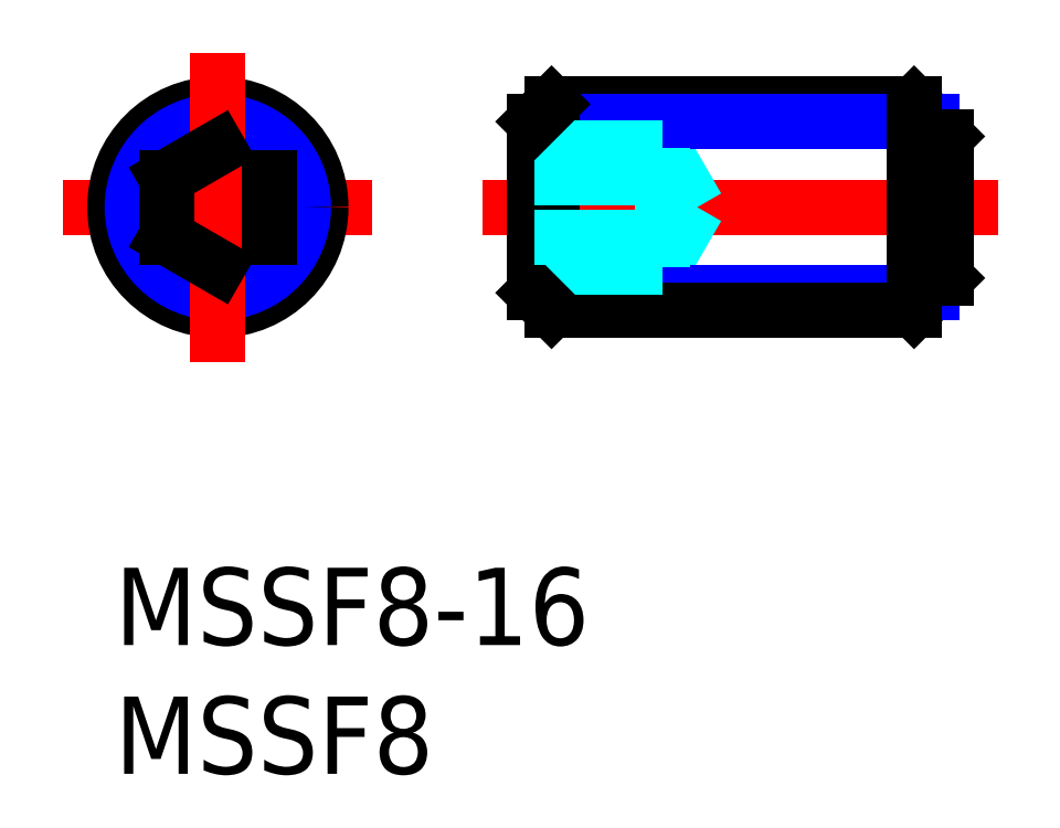
<metadata>
{"format":"dxf","ext":"dxf","renderer":"ezdxf+matplotlib","layout":"modelspace","background":"white","min_lineweight":24,"dpi":150}
</metadata>
<code>
0
SECTION
2
ENTITIES
0
INSERT
8
MSM_CONTINUOUS
2
*U3
10
0
20
0
30
0
0
INSERT
8
MSM_CONTINUOUS
2
*U4
10
0
20
0
30
0
0
LINE
8
MSM_CONTINUOUS
10
32.28
20
16.75
30
0
11
31.03
21
18
31
0
0
LINE
8
MSM_CONTINUOUS
10
32.28
20
11.25
30
0
11
31.03
21
10
31
0
0
LINE
8
MSM_CENTER
10
14.28
20
14
30
0
11
34.28
21
14
31
0
0
LINE
8
MSM_CONTINUOUS
10
4
20
11.69
30
0
11
6
21
12.85
31
0
0
LINE
8
MSM_CENTER
10
-2
20
14
30
0
11
10
21
14
31
0
0
CIRCLE
8
MSM_CONTINUOUS
10
4
20
14
30
0
40
2.309
0
LINE
8
MSM_CONTINUOUS
10
6
20
15.15
30
0
11
4
21
16.31
31
0
0
CIRCLE
8
MSM_CONTINUOUS
10
4
20
14
30
0
40
4
0
CIRCLE
8
MSM_NARROW
10
4
20
14
30
0
40
3.324
0
LINE
8
MSM_CENTER
10
4
20
20
30
0
11
4
21
8
31
0
0
LINE
8
MSM_CONTINUOUS
10
4
20
16.31
30
0
11
2
21
15.15
31
0
0
LINE
8
MSM_CONTINUOUS
10
2
20
12.85
30
0
11
4
21
11.69
31
0
0
LINE
8
MSM_CONTINUOUS
10
2
20
15.15
30
0
11
2
21
12.85
31
0
0
LINE
8
MSM_DASHED
10
21.28
20
11.69
30
0
11
22.61
21
14
31
0
0
LINE
8
MSM_DASHED
10
21.28
20
16.31
30
0
11
22.61
21
14
31
0
0
LINE
8
MSM_NARROW
10
16.28
20
10.68
30
0
11
31.71
21
10.68
31
0
0
LINE
8
MSM_CONTINUOUS
10
16.96
20
10
30
0
11
31.03
21
10
31
0
0
LINE
8
MSM_CONTINUOUS
10
16.96
20
18
30
0
11
31.03
21
18
31
0
0
LINE
8
MSM_NARROW
10
16.28
20
17.32
30
0
11
31.71
21
17.32
31
0
0
LINE
8
MSM_CONTINUOUS
10
16.96
20
18
30
0
11
16.96
21
10
31
0
0
LINE
8
MSM_CONTINUOUS
10
16.28
20
17.32
30
0
11
16.28
21
10.68
31
0
0
LINE
8
MSM_CONTINUOUS
10
6
20
12.85
30
0
11
6
21
15.15
31
0
0
LINE
8
MSM_DASHED
10
16.28
20
11.69
30
0
11
21.28
21
11.69
31
0
0
LINE
8
MSM_CONTINUOUS
10
16.28
20
10.68
30
0
11
16.96
21
10
31
0
0
LINE
8
MSM_DASHED
10
16.28
20
12.85
30
0
11
21.28
21
12.85
31
0
0
LINE
8
MSM_DASHED
10
16.28
20
15.15
30
0
11
21.28
21
15.15
31
0
0
LINE
8
MSM_DASHED
10
16.28
20
16.31
30
0
11
21.28
21
16.31
31
0
0
LINE
8
MSM_CONTINUOUS
10
16.28
20
17.32
30
0
11
16.96
21
18
31
0
0
LINE
8
MSM_CONTINUOUS
10
31.03
20
18
30
0
11
31.03
21
10
31
0
0
LINE
8
MSM_CONTINUOUS
10
32.28
20
16.75
30
0
11
32.28
21
11.25
31
0
0
LINE
8
MSM_DASHED
10
21.28
20
16.31
30
0
11
21.28
21
11.69
31
0
0
ENDSEC
0
EOF

</code>
